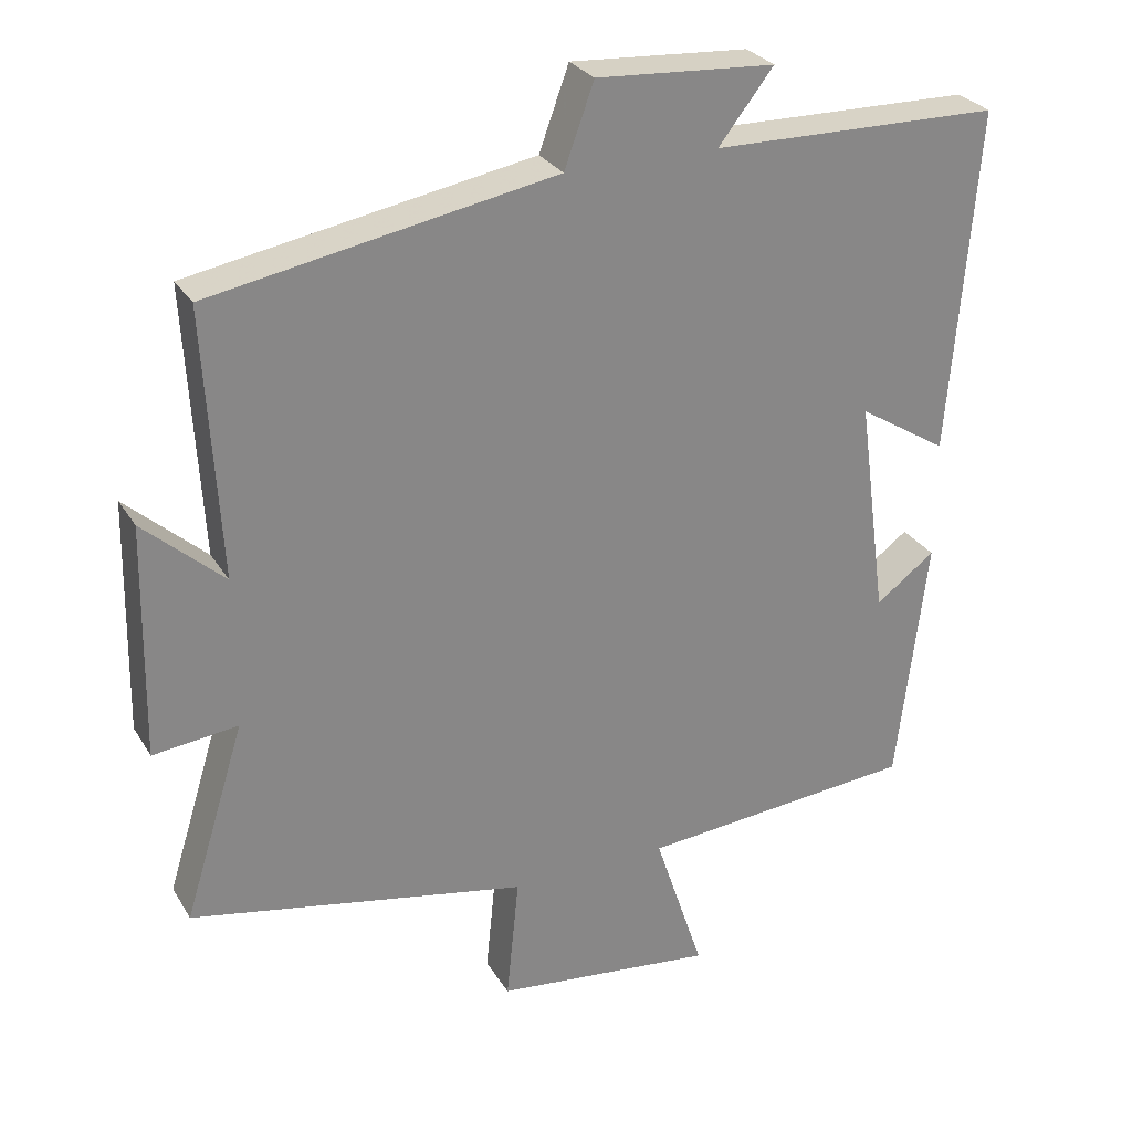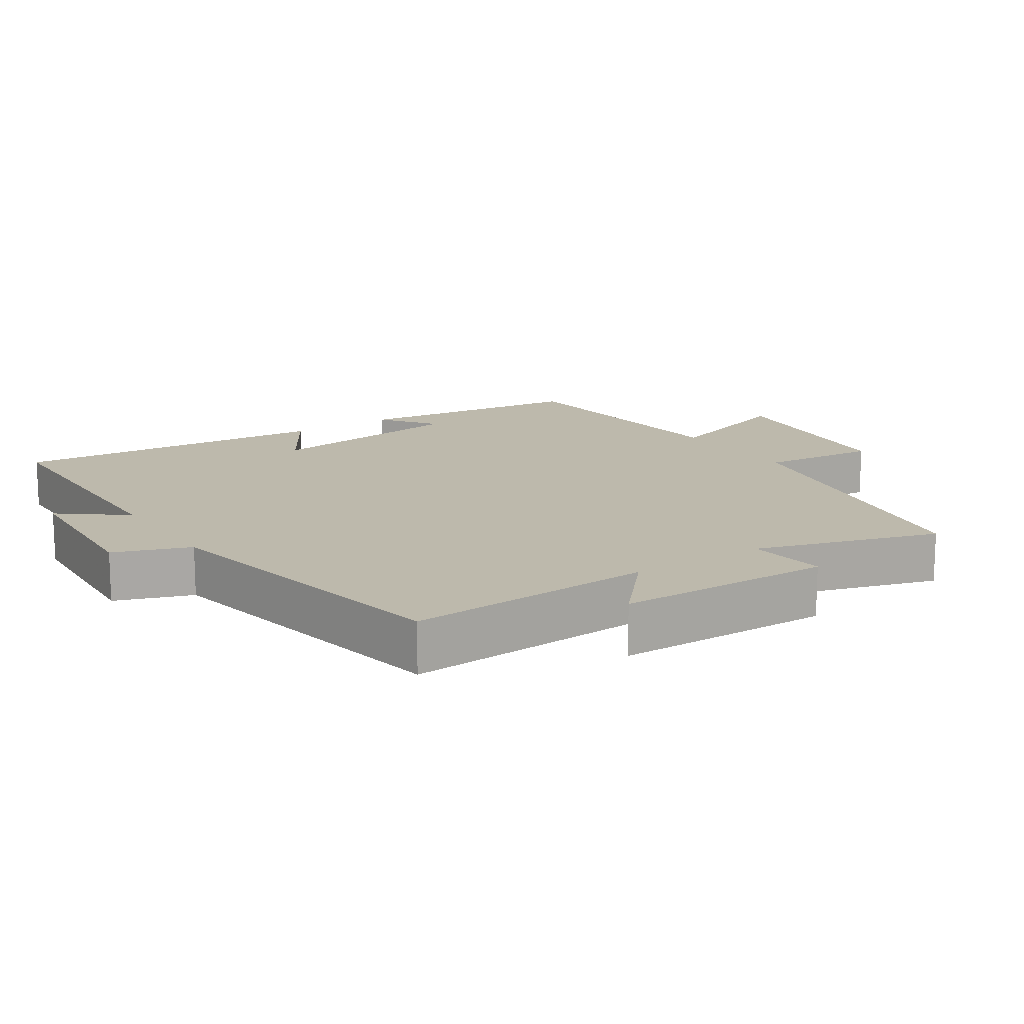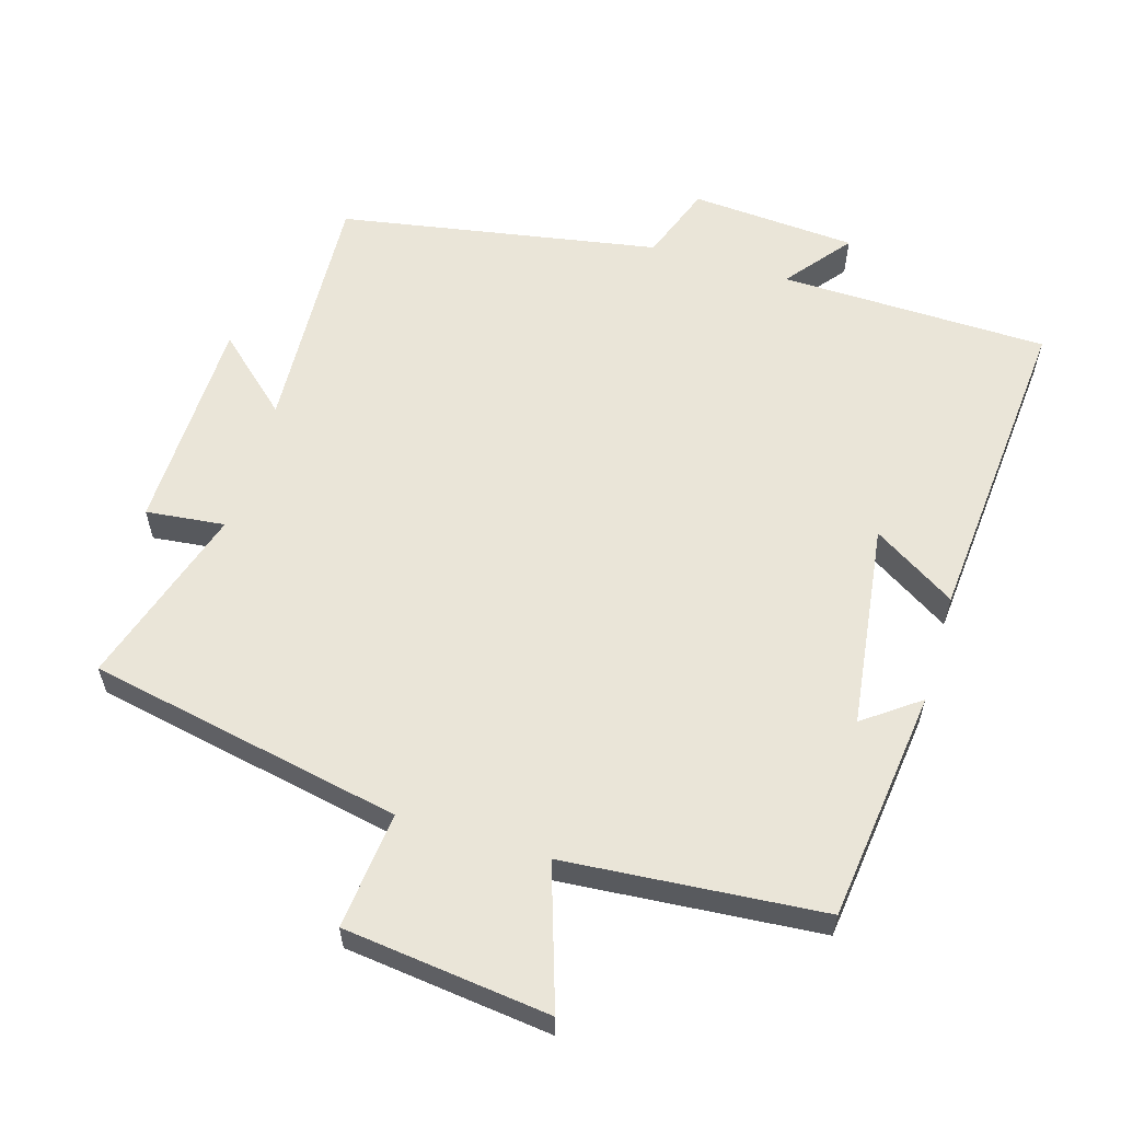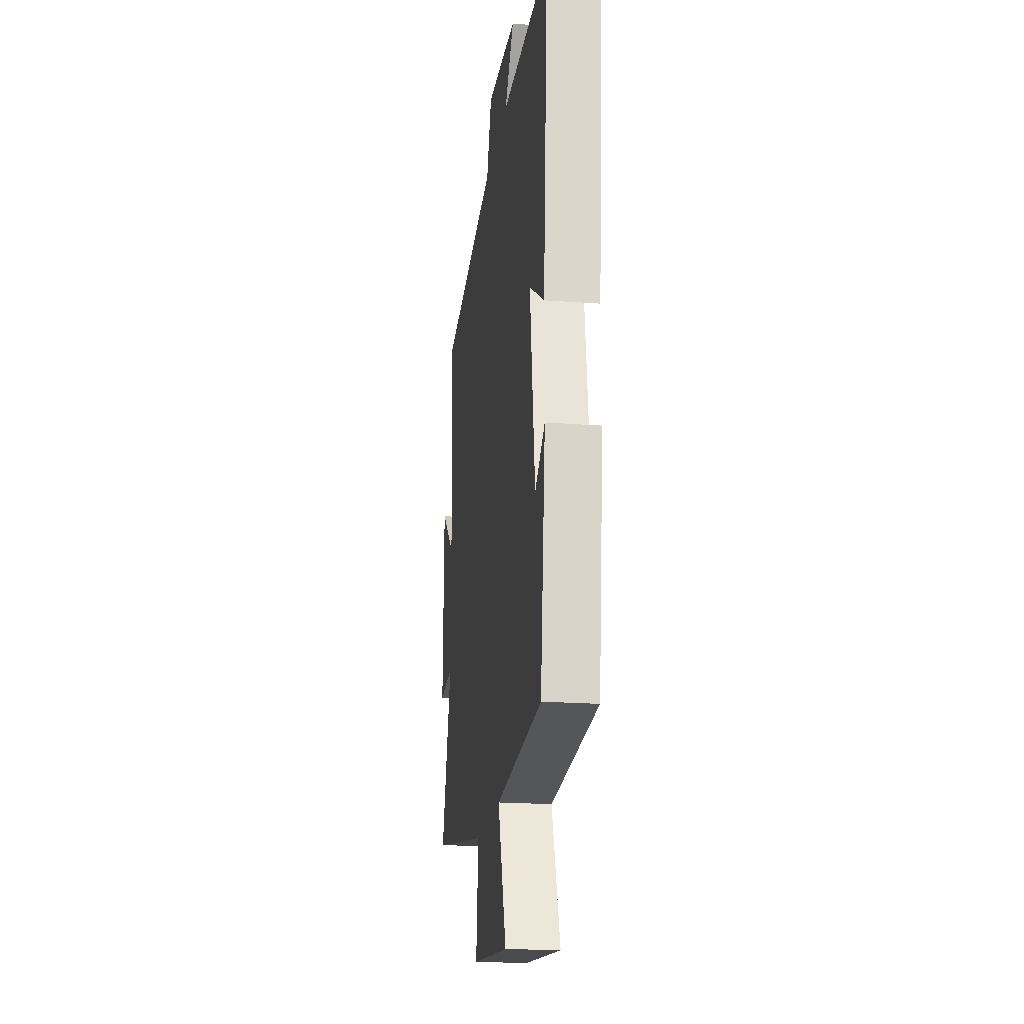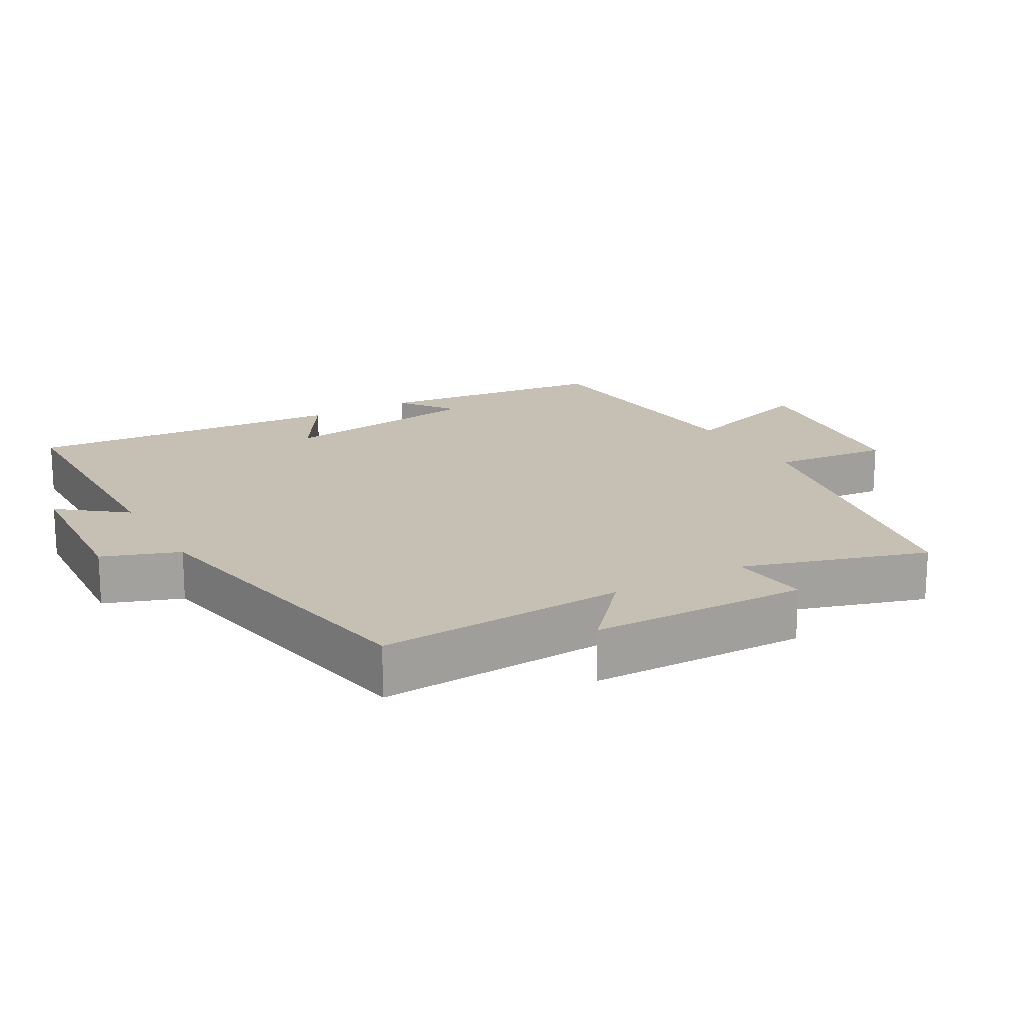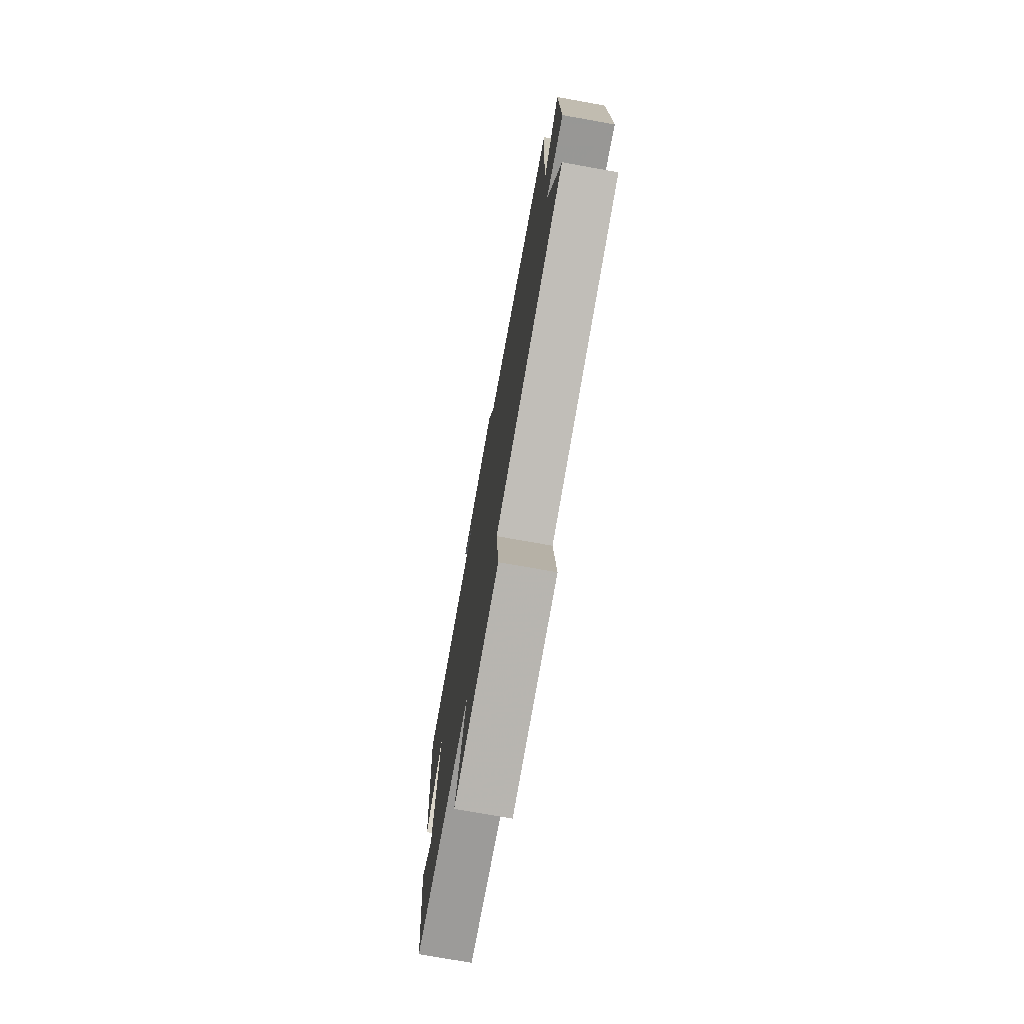
<metadata>
{"format":"obj","ext":"obj","renderer":"f3d","projection":"perspective","resolution":1024,"background":"white","views":[{"elev":28.1,"azim":154.7,"up":"+Z"},{"elev":15.0,"azim":56.3,"up":"+Y"},{"elev":59.2,"azim":-163.1,"up":"+Y"},{"elev":-20.4,"azim":-97.9,"up":"+Z"},{"elev":18.1,"azim":60.2,"up":"+Y"},{"elev":-74.7,"azim":79.9,"up":"+Z"}]}
</metadata>
<code>
v 0.52 0.07 0.417
v 0.5 0.07 0.057
v 0.608 0.07 0.154
v 0.614 0.07 -0.16
v 0.5 0.07 -0.147
v 0.582 0.07 -0.411
v 0.127 0.07 -0.5
v 0.144 0.07 -0.669
v -0.154 0.07 -0.703
v -0.087 0.07 -0.5
v -0.46 0.07 -0.468
v -0.5 0.07 -0.132
v -0.42 0.07 -0.191
v -0.38 0.07 0.105
v -0.5 0.07 0.03
v -0.537 0.07 0.493
v -0.148 0.07 0.5
v -0.222 0.07 0.594
v 0.018 0.07 0.61
v 0.058 0.07 0.5
v 0.52 0 0.417
v 0.5 0 0.057
v 0.608 0 0.154
v 0.614 0 -0.16
v 0.5 0 -0.147
v 0.582 0 -0.411
v 0.127 0 -0.5
v 0.144 0 -0.669
v -0.154 0 -0.703
v -0.087 0 -0.5
v -0.46 0 -0.468
v -0.5 0 -0.132
v -0.42 0 -0.191
v -0.38 0 0.105
v -0.5 0 0.03
v -0.537 0 0.493
v -0.148 0 0.5
v -0.222 0 0.594
v 0.018 0 0.61
v 0.058 0 0.5
f 17 18 19 20
f 16 17 20
f 15 16 20
f 14 15 20
f 20 1 2
f 14 20 2
f 13 14 2
f 10 11 12 13
f 10 13 2
f 7 8 9 10
f 5 6 7 10
f 5 10 2 3
f 3 4 5
f 40 39 38 37
f 40 37 36
f 40 36 35
f 40 35 34
f 22 21 40
f 22 40 34
f 22 34 33
f 33 32 31 30
f 22 33 30
f 30 29 28 27
f 30 27 26 25
f 23 22 30 25
f 25 24 23
f 1 21 22 2
f 2 22 23 3
f 3 23 24 4
f 4 24 25 5
f 5 25 26 6
f 6 26 27 7
f 7 27 28 8
f 8 28 29 9
f 9 29 30 10
f 10 30 31 11
f 11 31 32 12
f 12 32 33 13
f 13 33 34 14
f 14 34 35 15
f 15 35 36 16
f 16 36 37 17
f 17 37 38 18
f 18 38 39 19
f 19 39 40 20
f 20 40 21 1

</code>
